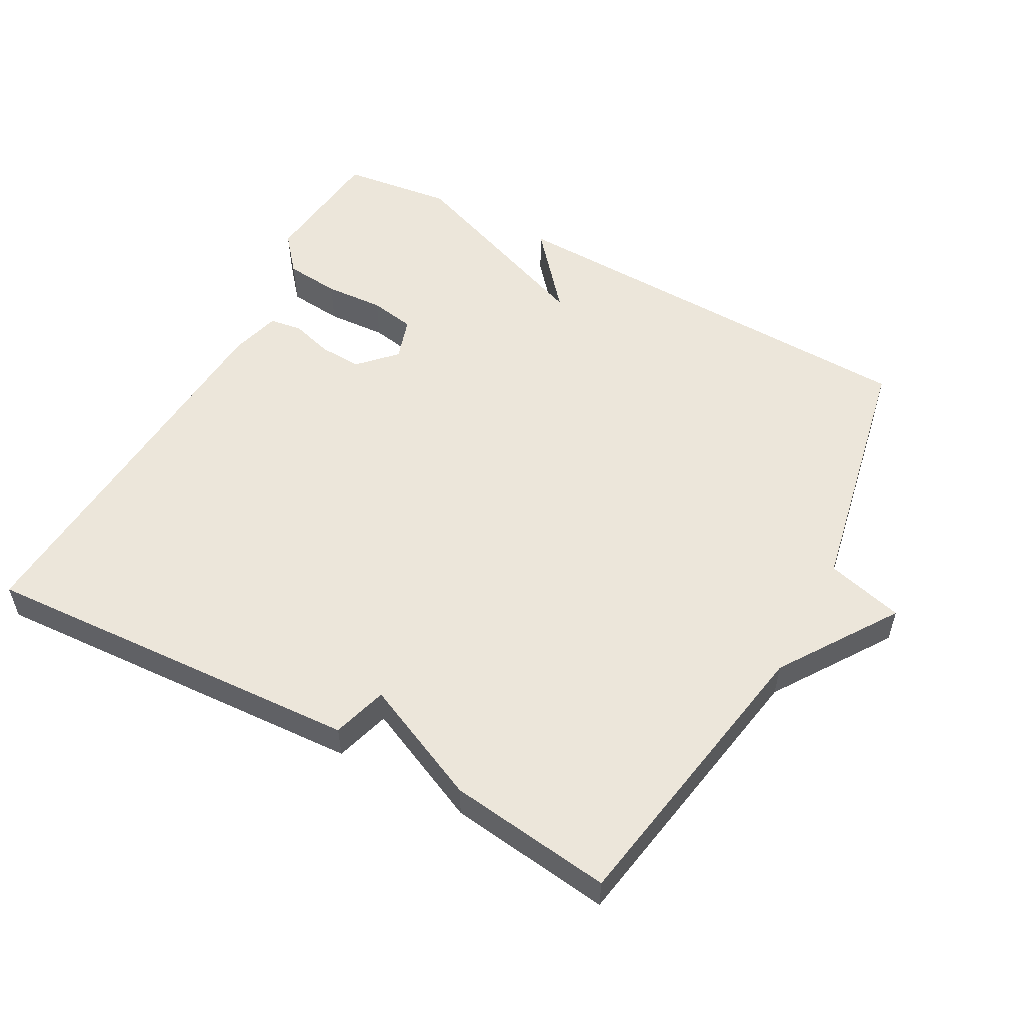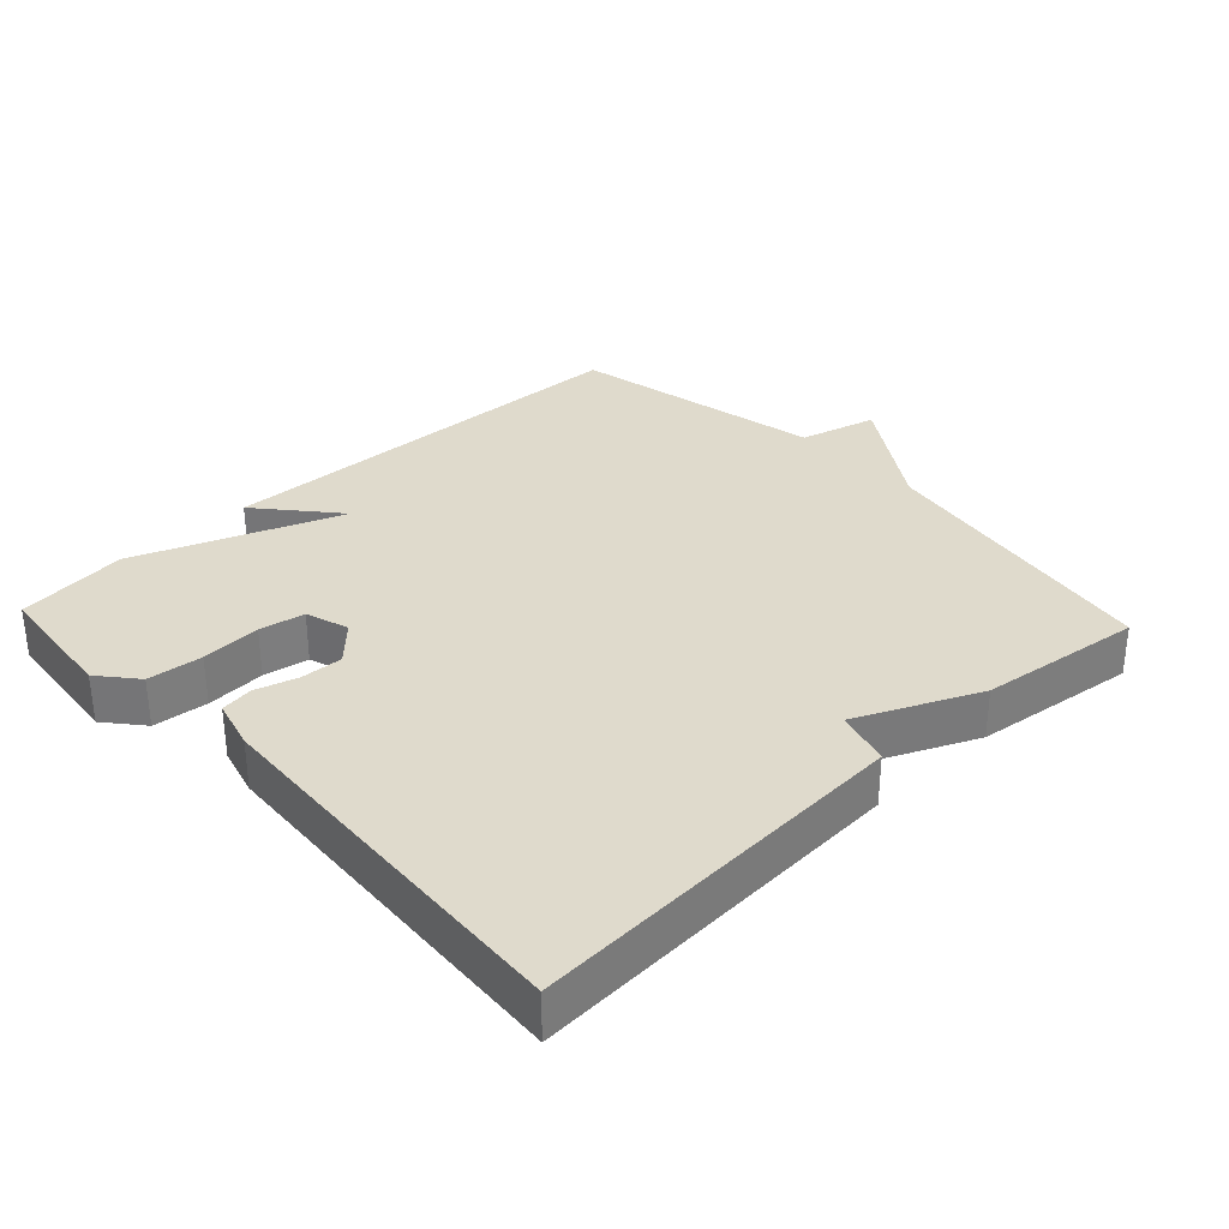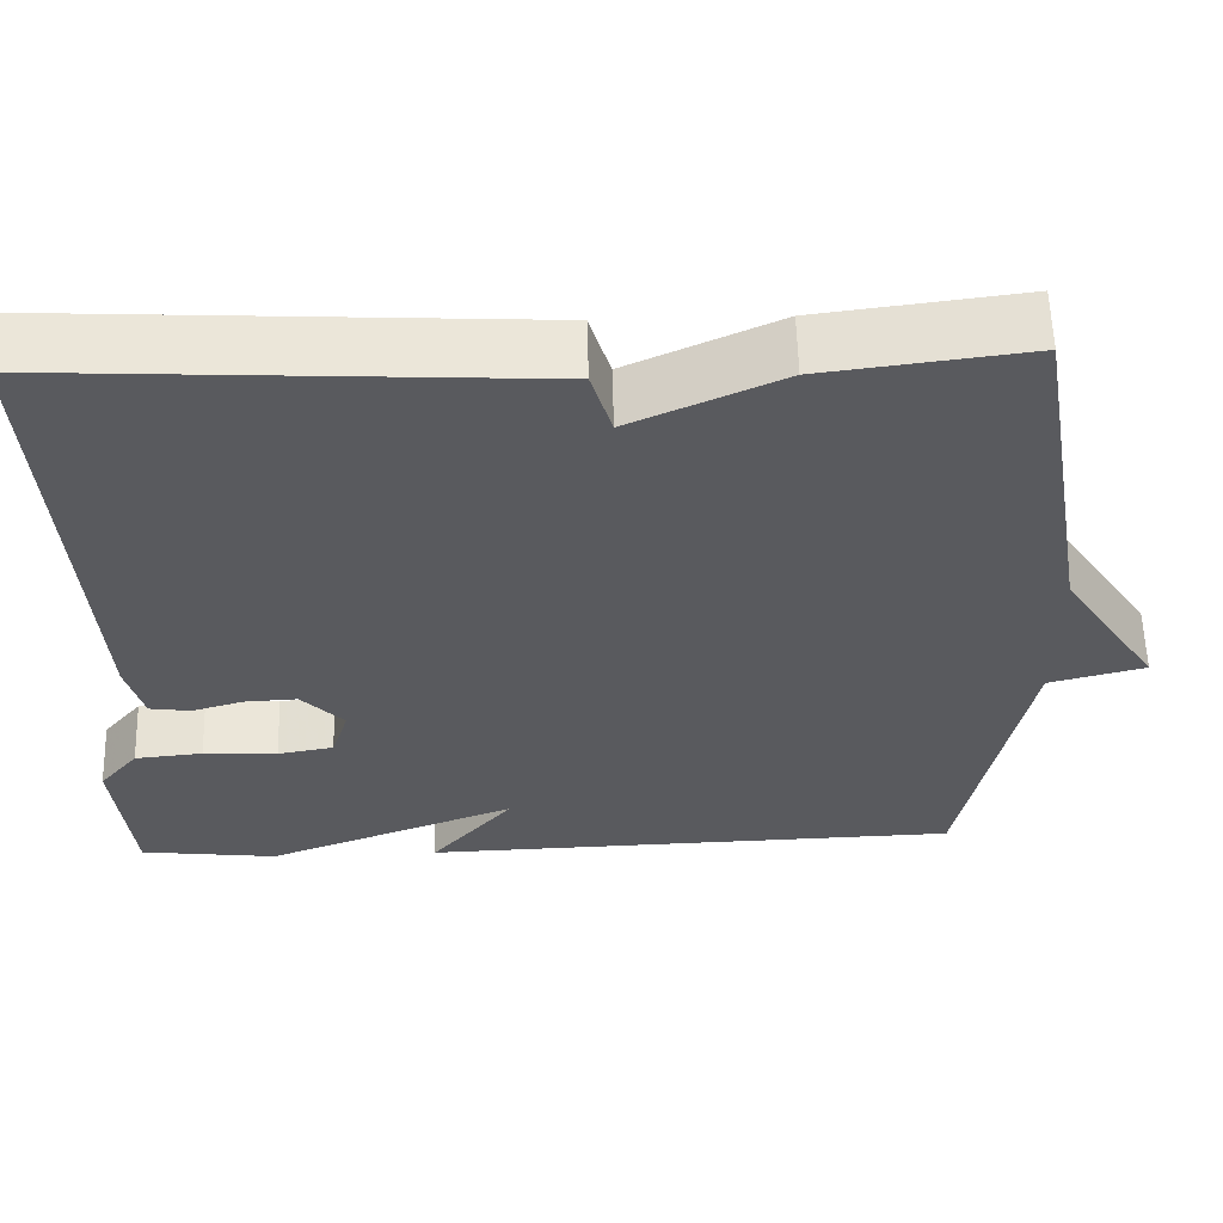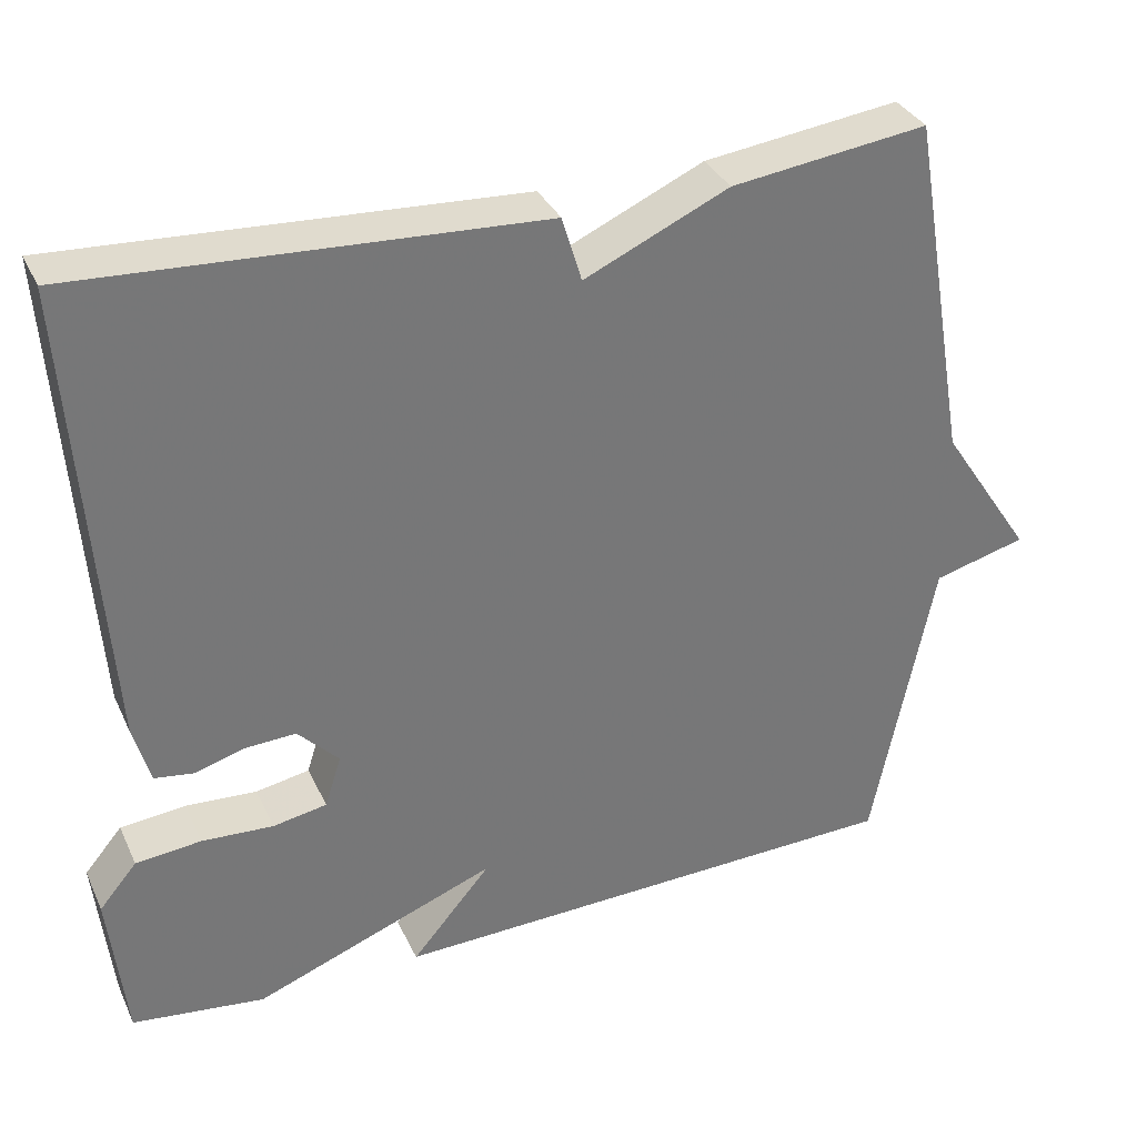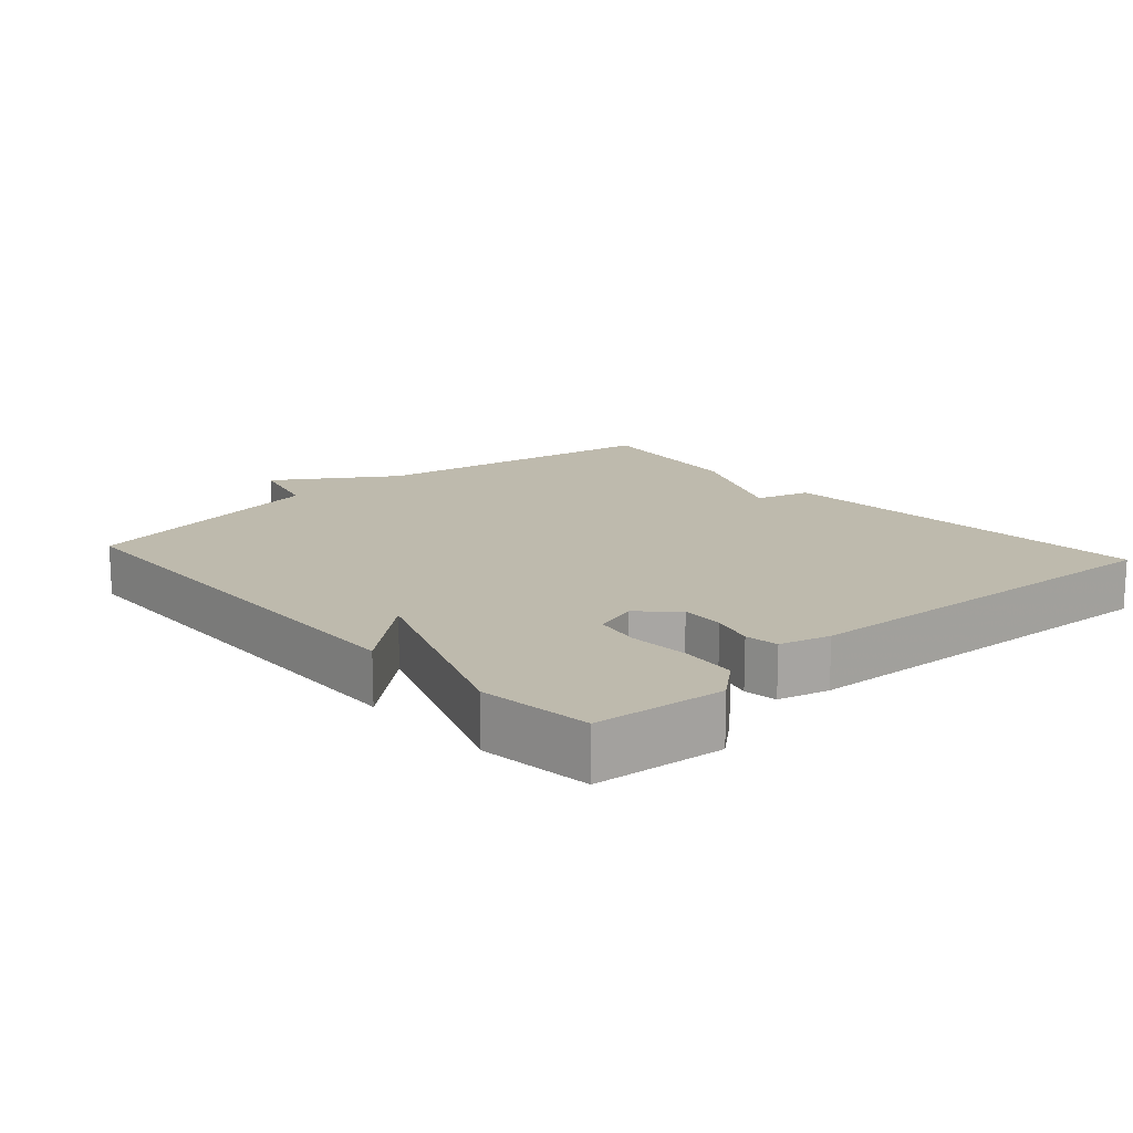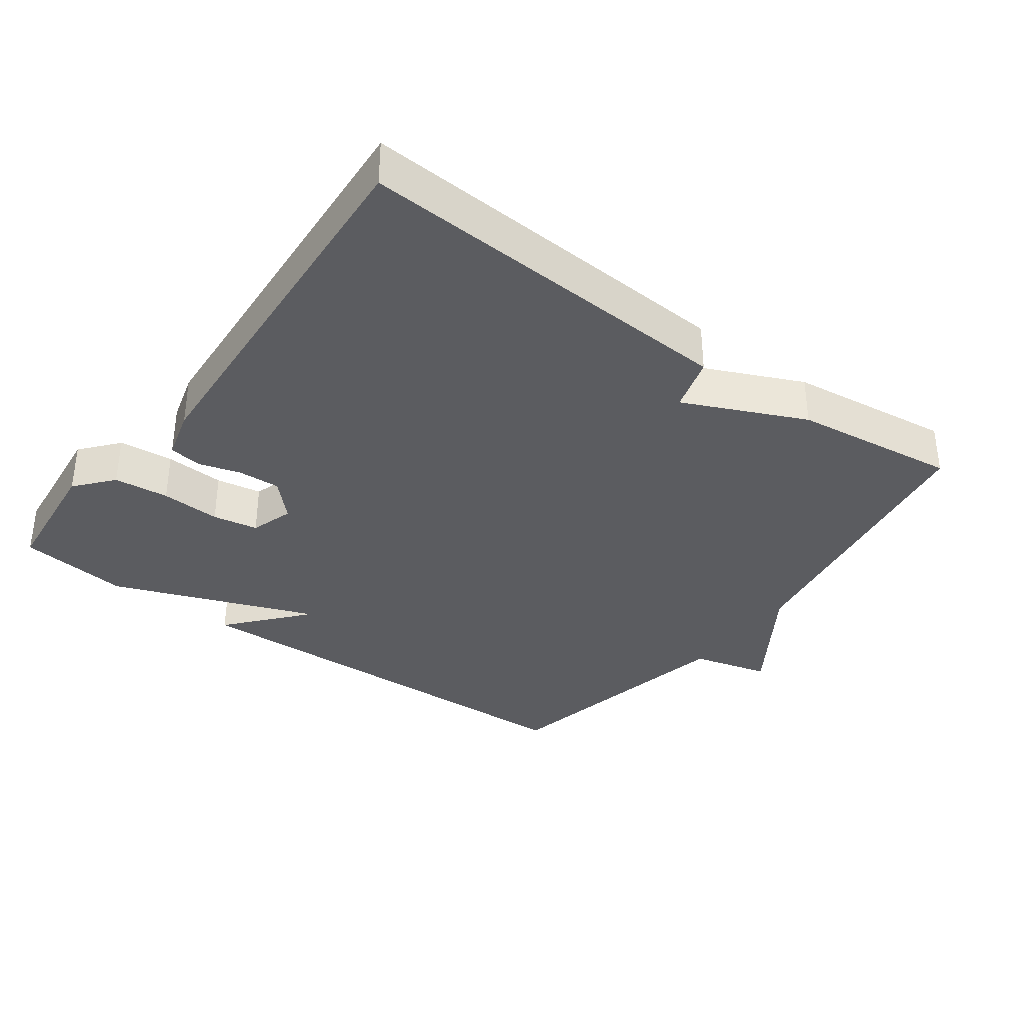
<metadata>
{"format":"obj","ext":"obj","renderer":"f3d","projection":"perspective","resolution":1024,"background":"white","views":[{"elev":54.3,"azim":28.6,"up":"+Y"},{"elev":32.5,"azim":-43.3,"up":"+Y"},{"elev":58.5,"azim":-1.5,"up":"+Z"},{"elev":34.0,"azim":-22.4,"up":"+Z"},{"elev":15.4,"azim":-132.0,"up":"+Y"},{"elev":-35.3,"azim":-36.5,"up":"+Y"}]}
</metadata>
<code>
v 0.5 0.07 -0.5
v -0.138 0.07 -0.52
v -0.041 0.07 -0.406
v -0.338 0.07 -0.52
v -0.5 0.07 -0.5
v -0.52 0.07 -0.312
v -0.474 0.07 -0.257
v -0.394 0.07 -0.249
v -0.307 0.07 -0.254
v -0.241 0.07 -0.242
v -0.221 0.07 -0.179
v -0.271 0.07 -0.127
v -0.333 0.07 -0.13
v -0.394 0.07 -0.148
v -0.442 0.07 -0.141
v -0.462 0.07 -0.068
v -0.5 0.07 0.5
v 0.061 0.07 0.469
v 0.085 0.07 0.389
v 0.261 0.07 0.469
v 0.5 0.07 0.5
v 0.574 0.07 0.071
v 0.687 0.07 -0.099
v 0.574 0.07 -0.129
v 0.5 0 -0.5
v -0.138 0 -0.52
v -0.041 0 -0.406
v -0.338 0 -0.52
v -0.5 0 -0.5
v -0.52 0 -0.312
v -0.474 0 -0.257
v -0.394 0 -0.249
v -0.307 0 -0.254
v -0.241 0 -0.242
v -0.221 0 -0.179
v -0.271 0 -0.127
v -0.333 0 -0.13
v -0.394 0 -0.148
v -0.442 0 -0.141
v -0.462 0 -0.068
v -0.5 0 0.5
v 0.061 0 0.469
v 0.085 0 0.389
v 0.261 0 0.469
v 0.5 0 0.5
v 0.574 0 0.071
v 0.687 0 -0.099
v 0.574 0 -0.129
f 22 23 24
f 22 24 1
f 21 22 1
f 20 21 1
f 19 20 1
f 17 18 19
f 16 17 19
f 15 16 19
f 14 15 19
f 13 14 19
f 12 13 19
f 11 12 19 1
f 10 11 1
f 9 10 1
f 7 8 9
f 6 7 9
f 5 6 9
f 4 5 9
f 3 4 9
f 3 9 1
f 1 2 3
f 48 47 46
f 25 48 46
f 25 46 45
f 25 45 44
f 25 44 43
f 43 42 41
f 43 41 40
f 43 40 39
f 43 39 38
f 43 38 37
f 43 37 36
f 25 43 36 35
f 25 35 34
f 25 34 33
f 33 32 31
f 33 31 30
f 33 30 29
f 33 29 28
f 33 28 27
f 25 33 27
f 27 26 25
f 1 25 26 2
f 2 26 27 3
f 3 27 28 4
f 4 28 29 5
f 5 29 30 6
f 6 30 31 7
f 7 31 32 8
f 8 32 33 9
f 9 33 34 10
f 10 34 35 11
f 11 35 36 12
f 12 36 37 13
f 13 37 38 14
f 14 38 39 15
f 15 39 40 16
f 16 40 41 17
f 17 41 42 18
f 18 42 43 19
f 19 43 44 20
f 20 44 45 21
f 21 45 46 22
f 22 46 47 23
f 23 47 48 24
f 24 48 25 1

</code>
